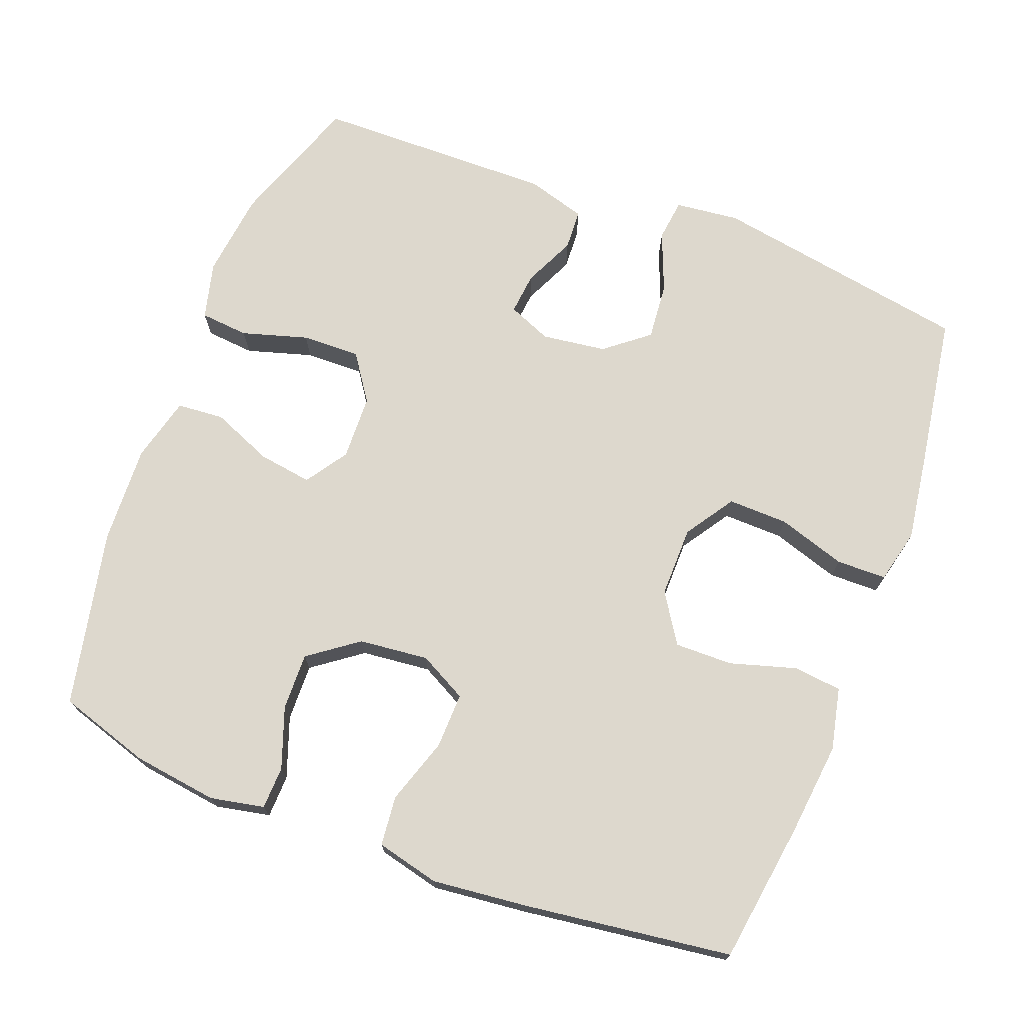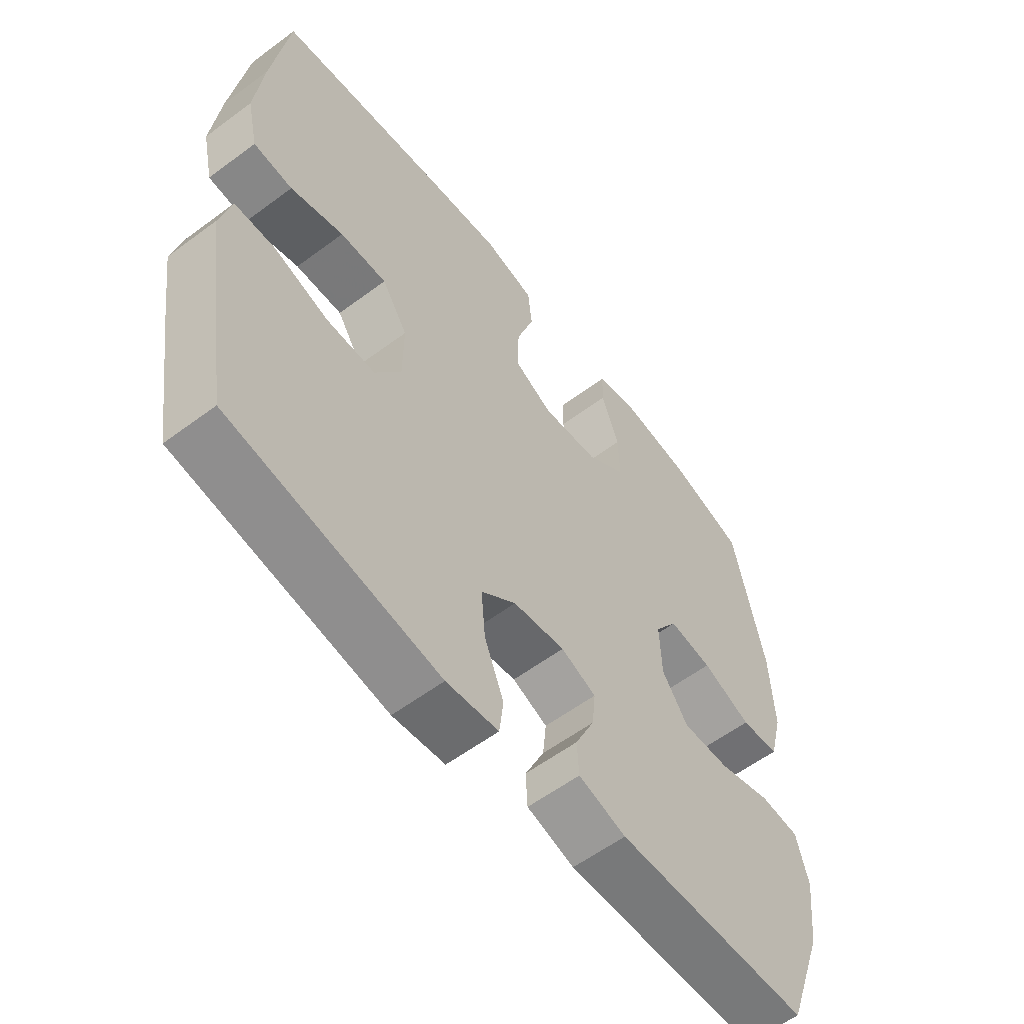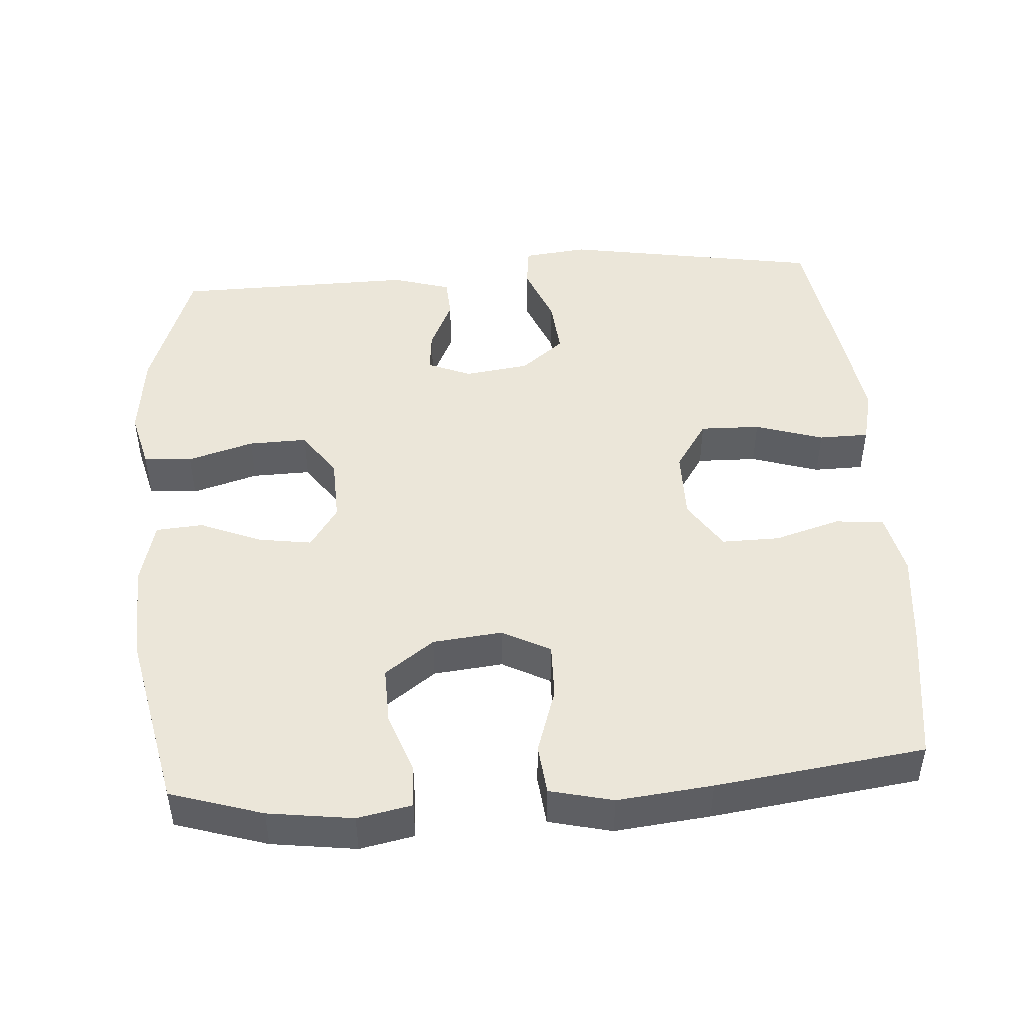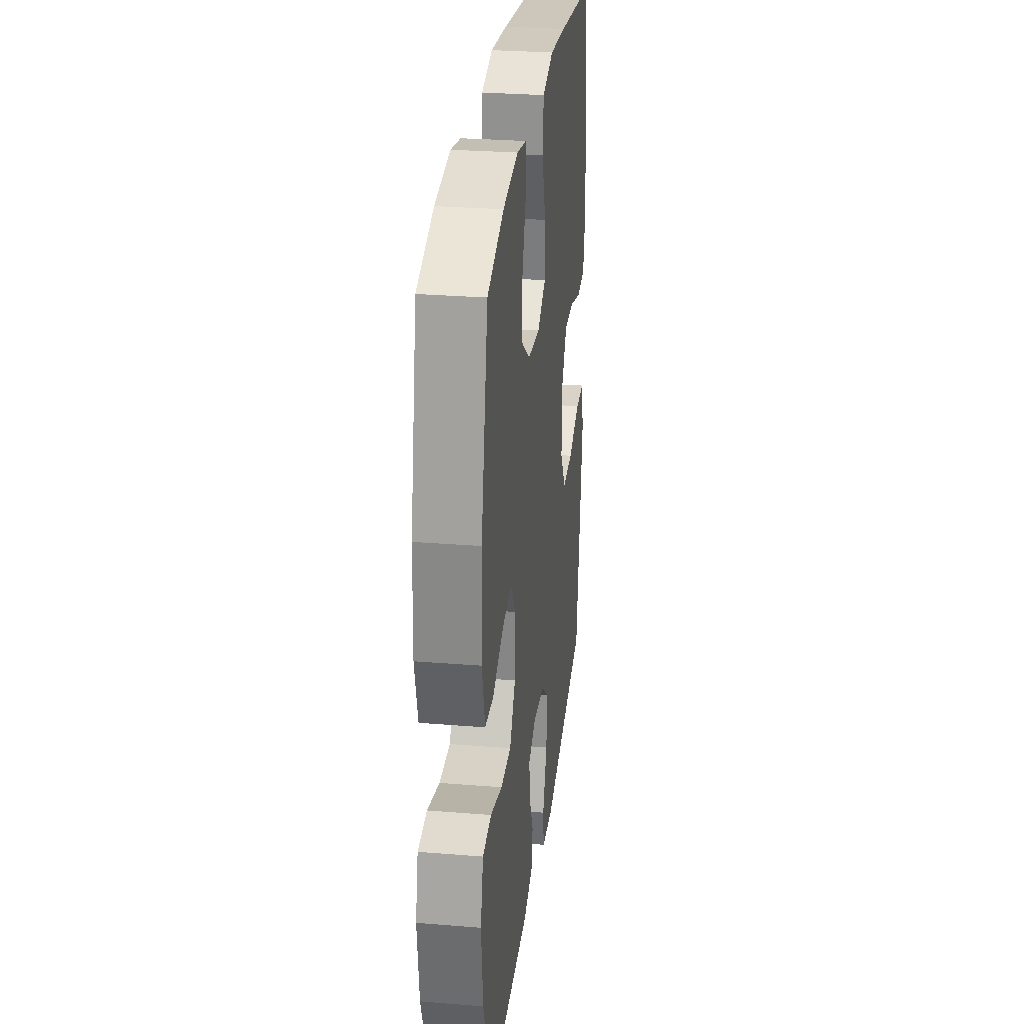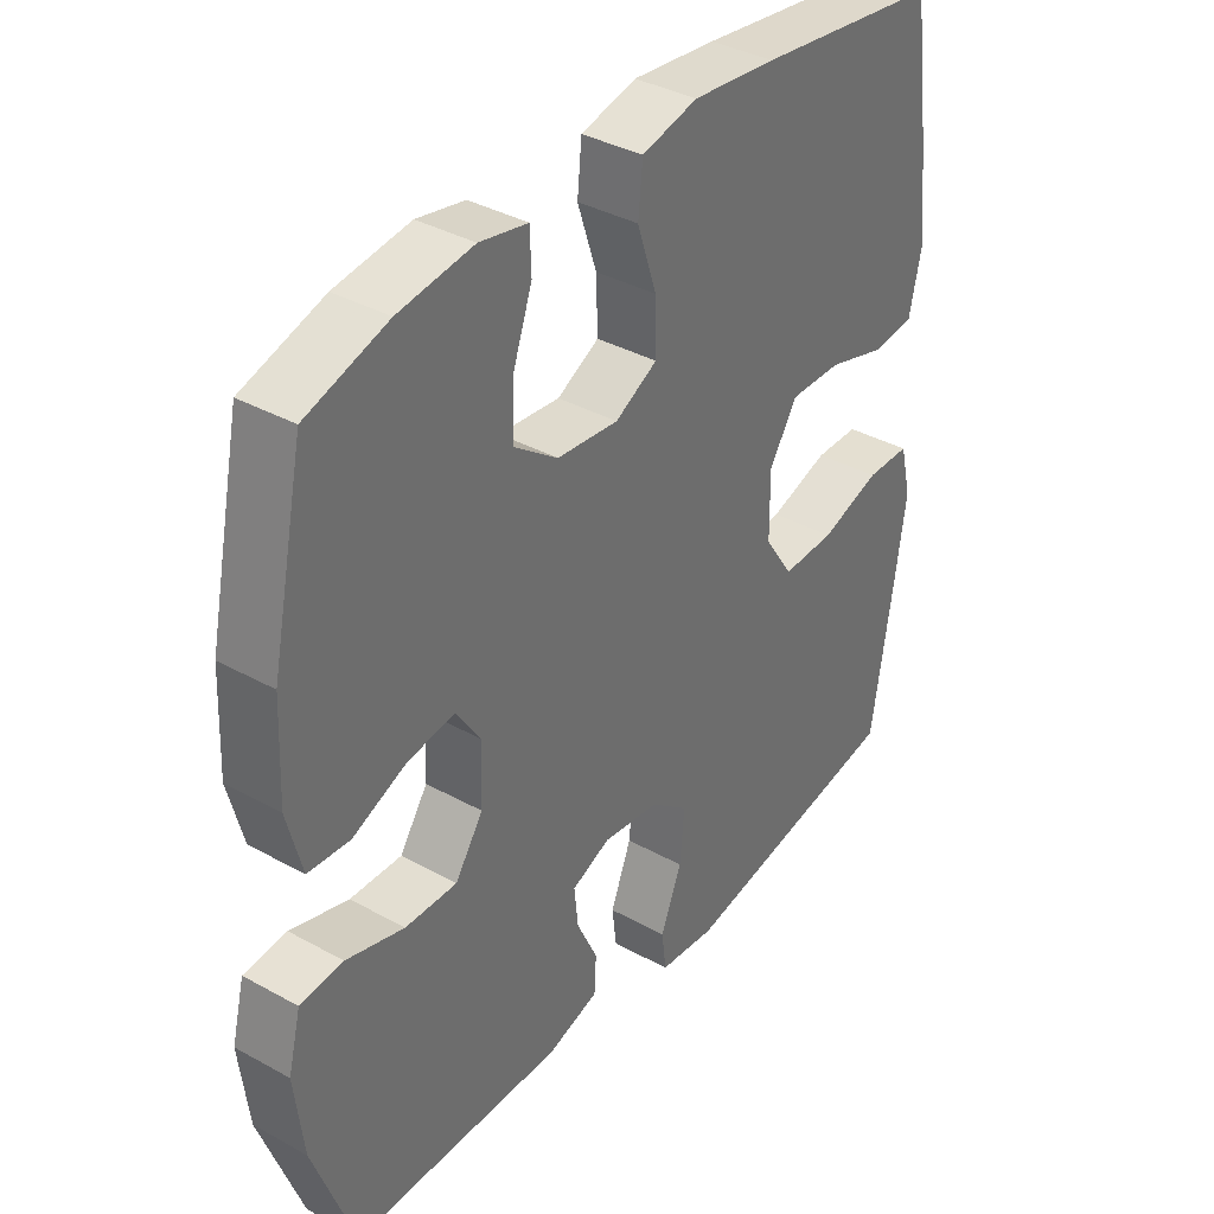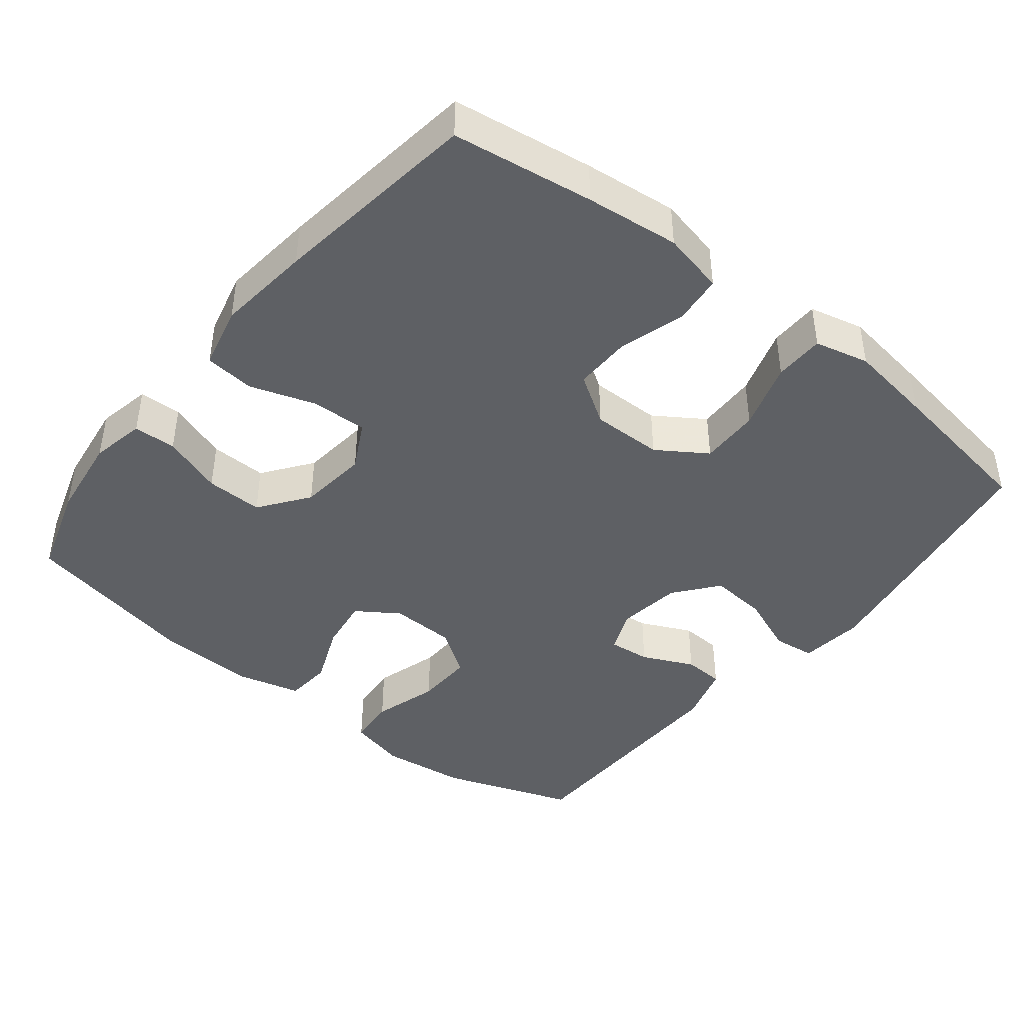
<metadata>
{"format":"obj","ext":"obj","renderer":"f3d","projection":"perspective","resolution":1024,"background":"white","views":[{"elev":72.1,"azim":20.9,"up":"+Y"},{"elev":-58.3,"azim":127.6,"up":"+Z"},{"elev":46.8,"azim":-4.1,"up":"+Y"},{"elev":28.8,"azim":-83.1,"up":"+Z"},{"elev":37.1,"azim":-54.5,"up":"+Z"},{"elev":-43.0,"azim":51.3,"up":"+Y"}]}
</metadata>
<code>
v -0.5 0.07 0.5
v -0.373 0.07 0.54
v -0.256 0.07 0.556
v -0.181 0.07 0.541
v -0.179 0.07 0.482
v -0.209 0.07 0.398
v -0.211 0.07 0.319
v -0.143 0.07 0.269
v -0.047 0.07 0.259
v 0.019 0.07 0.294
v 0.017 0.07 0.371
v -0.013 0.07 0.462
v -0.006 0.07 0.531
v 0.081 0.07 0.552
v 0.212 0.07 0.538
v 0.5 0.07 0.5
v 0.528 0.07 0.305
v 0.542 0.07 0.176
v 0.523 0.07 0.09
v 0.456 0.07 0.083
v 0.365 0.07 0.11
v 0.285 0.07 0.111
v 0.241 0.07 0.043
v 0.242 0.07 -0.055
v 0.287 0.07 -0.123
v 0.37 0.07 -0.121
v 0.464 0.07 -0.091
v 0.533 0.07 -0.092
v 0.551 0.07 -0.167
v 0.534 0.07 -0.284
v 0.5 0.07 -0.5
v 0.142 0.07 -0.561
v 0.053 0.07 -0.551
v 0.046 0.07 -0.493
v 0.079 0.07 -0.41
v 0.086 0.07 -0.331
v 0.026 0.07 -0.283
v -0.063 0.07 -0.271
v -0.123 0.07 -0.296
v -0.117 0.07 -0.354
v -0.084 0.07 -0.425
v -0.087 0.07 -0.481
v -0.168 0.07 -0.505
v -0.5 0.07 -0.5
v -0.565 0.07 -0.317
v -0.579 0.07 -0.198
v -0.559 0.07 -0.119
v -0.492 0.07 -0.113
v -0.401 0.07 -0.14
v -0.32 0.07 -0.142
v -0.276 0.07 -0.078
v -0.273 0.07 0.012
v -0.312 0.07 0.07
v -0.386 0.07 0.059
v -0.47 0.07 0.024
v -0.535 0.07 0.029
v -0.558 0.07 0.119
v -0.552 0.07 0.255
v -0.5 0 0.5
v -0.373 0 0.54
v -0.256 0 0.556
v -0.181 0 0.541
v -0.179 0 0.482
v -0.209 0 0.398
v -0.211 0 0.319
v -0.143 0 0.269
v -0.047 0 0.259
v 0.019 0 0.294
v 0.017 0 0.371
v -0.013 0 0.462
v -0.006 0 0.531
v 0.081 0 0.552
v 0.212 0 0.538
v 0.5 0 0.5
v 0.528 0 0.305
v 0.542 0 0.176
v 0.523 0 0.09
v 0.456 0 0.083
v 0.365 0 0.11
v 0.285 0 0.111
v 0.241 0 0.043
v 0.242 0 -0.055
v 0.287 0 -0.123
v 0.37 0 -0.121
v 0.464 0 -0.091
v 0.533 0 -0.092
v 0.551 0 -0.167
v 0.534 0 -0.284
v 0.5 0 -0.5
v 0.142 0 -0.561
v 0.053 0 -0.551
v 0.046 0 -0.493
v 0.079 0 -0.41
v 0.086 0 -0.331
v 0.026 0 -0.283
v -0.063 0 -0.271
v -0.123 0 -0.296
v -0.117 0 -0.354
v -0.084 0 -0.425
v -0.087 0 -0.481
v -0.168 0 -0.505
v -0.5 0 -0.5
v -0.565 0 -0.317
v -0.579 0 -0.198
v -0.559 0 -0.119
v -0.492 0 -0.113
v -0.401 0 -0.14
v -0.32 0 -0.142
v -0.276 0 -0.078
v -0.273 0 0.012
v -0.312 0 0.07
v -0.386 0 0.059
v -0.47 0 0.024
v -0.535 0 0.029
v -0.558 0 0.119
v -0.552 0 0.255
f 4 5 6
f 3 4 6
f 2 3 6
f 1 2 6
f 58 1 6
f 57 58 6
f 56 57 6
f 55 56 6
f 54 55 6
f 53 54 6 7
f 52 53 7 8
f 51 52 8 9
f 47 48 49
f 46 47 49
f 45 46 49
f 44 45 49
f 43 44 49
f 42 43 49
f 41 42 49
f 40 41 49
f 39 40 49 50
f 38 39 50 51
f 33 34 35
f 32 33 35
f 31 32 35
f 30 31 35
f 29 30 35
f 28 29 35
f 27 28 35
f 26 27 35
f 25 26 35 36
f 24 25 36 37
f 19 20 21
f 18 19 21
f 17 18 21
f 16 17 21
f 15 16 21
f 14 15 21
f 13 14 21
f 12 13 21
f 11 12 21
f 10 11 21 22
f 51 9 10
f 38 51 10
f 37 38 10
f 24 37 10
f 23 24 10
f 10 22 23
f 64 63 62
f 64 62 61
f 64 61 60
f 64 60 59
f 64 59 116
f 64 116 115
f 64 115 114
f 64 114 113
f 64 113 112
f 65 64 112 111
f 66 65 111 110
f 67 66 110 109
f 107 106 105
f 107 105 104
f 107 104 103
f 107 103 102
f 107 102 101
f 107 101 100
f 107 100 99
f 107 99 98
f 108 107 98 97
f 109 108 97 96
f 93 92 91
f 93 91 90
f 93 90 89
f 93 89 88
f 93 88 87
f 93 87 86
f 93 86 85
f 93 85 84
f 94 93 84 83
f 95 94 83 82
f 79 78 77
f 79 77 76
f 79 76 75
f 79 75 74
f 79 74 73
f 79 73 72
f 79 72 71
f 79 71 70
f 79 70 69
f 80 79 69 68
f 68 67 109
f 68 109 96
f 68 96 95
f 68 95 82
f 68 82 81
f 81 80 68
f 1 59 60 2
f 2 60 61 3
f 3 61 62 4
f 4 62 63 5
f 5 63 64 6
f 6 64 65 7
f 7 65 66 8
f 8 66 67 9
f 9 67 68 10
f 10 68 69 11
f 11 69 70 12
f 12 70 71 13
f 13 71 72 14
f 14 72 73 15
f 15 73 74 16
f 16 74 75 17
f 17 75 76 18
f 18 76 77 19
f 19 77 78 20
f 20 78 79 21
f 21 79 80 22
f 22 80 81 23
f 23 81 82 24
f 24 82 83 25
f 25 83 84 26
f 26 84 85 27
f 27 85 86 28
f 28 86 87 29
f 29 87 88 30
f 30 88 89 31
f 31 89 90 32
f 32 90 91 33
f 33 91 92 34
f 34 92 93 35
f 35 93 94 36
f 36 94 95 37
f 37 95 96 38
f 38 96 97 39
f 39 97 98 40
f 40 98 99 41
f 41 99 100 42
f 42 100 101 43
f 43 101 102 44
f 44 102 103 45
f 45 103 104 46
f 46 104 105 47
f 47 105 106 48
f 48 106 107 49
f 49 107 108 50
f 50 108 109 51
f 51 109 110 52
f 52 110 111 53
f 53 111 112 54
f 54 112 113 55
f 55 113 114 56
f 56 114 115 57
f 57 115 116 58
f 58 116 59 1

</code>
